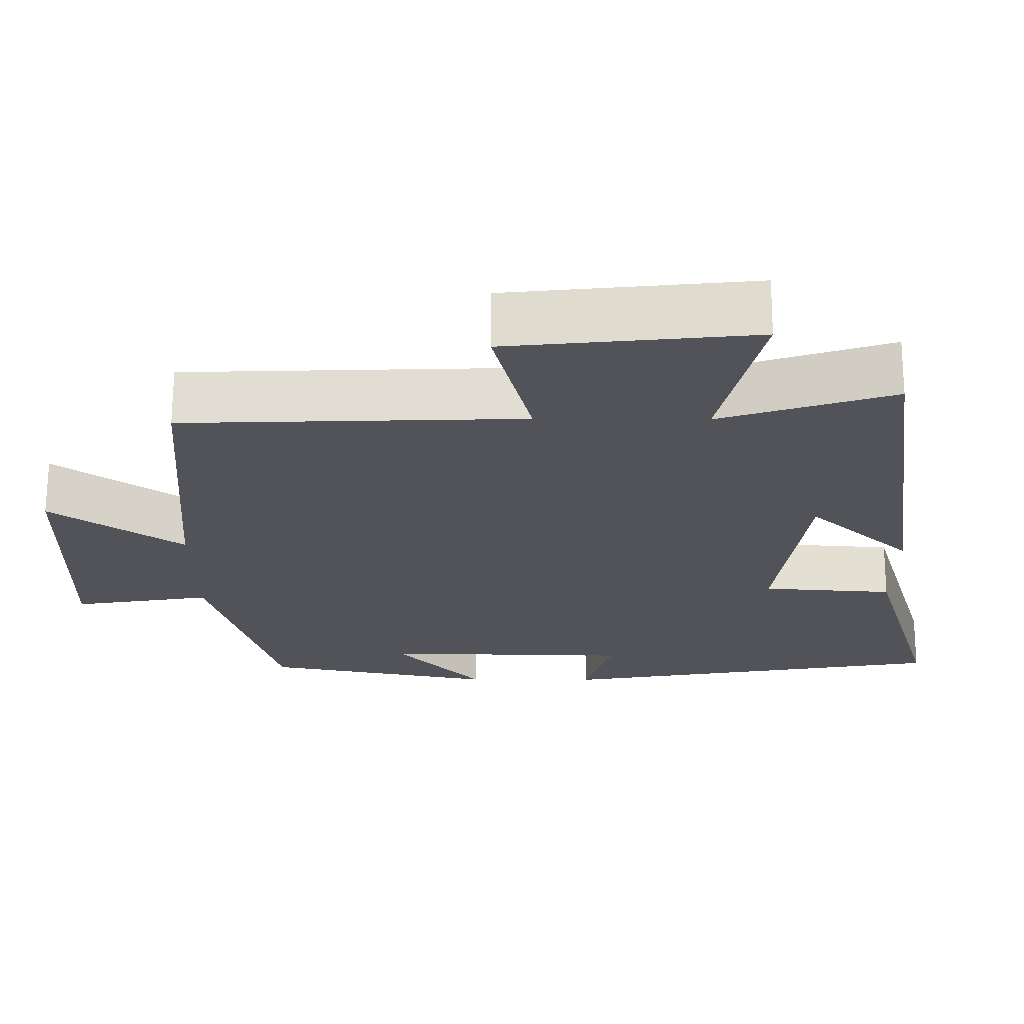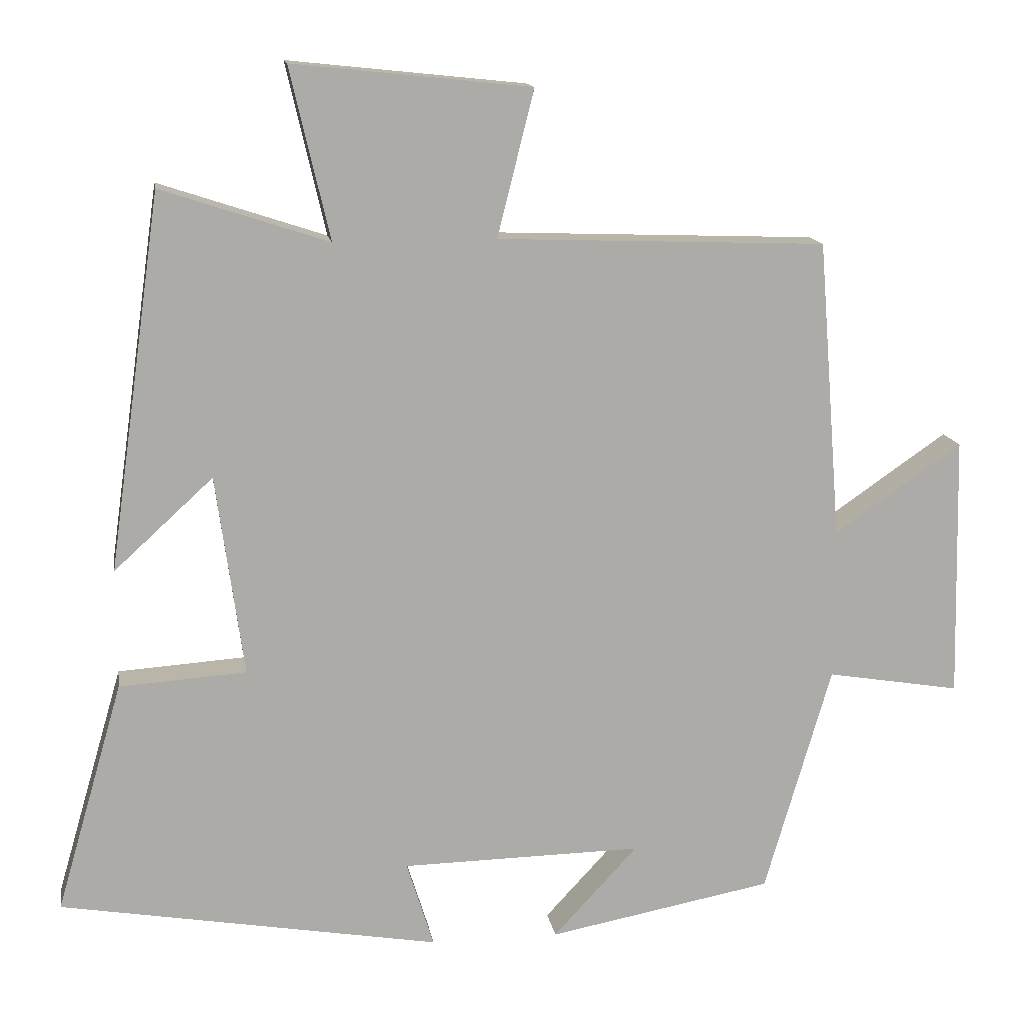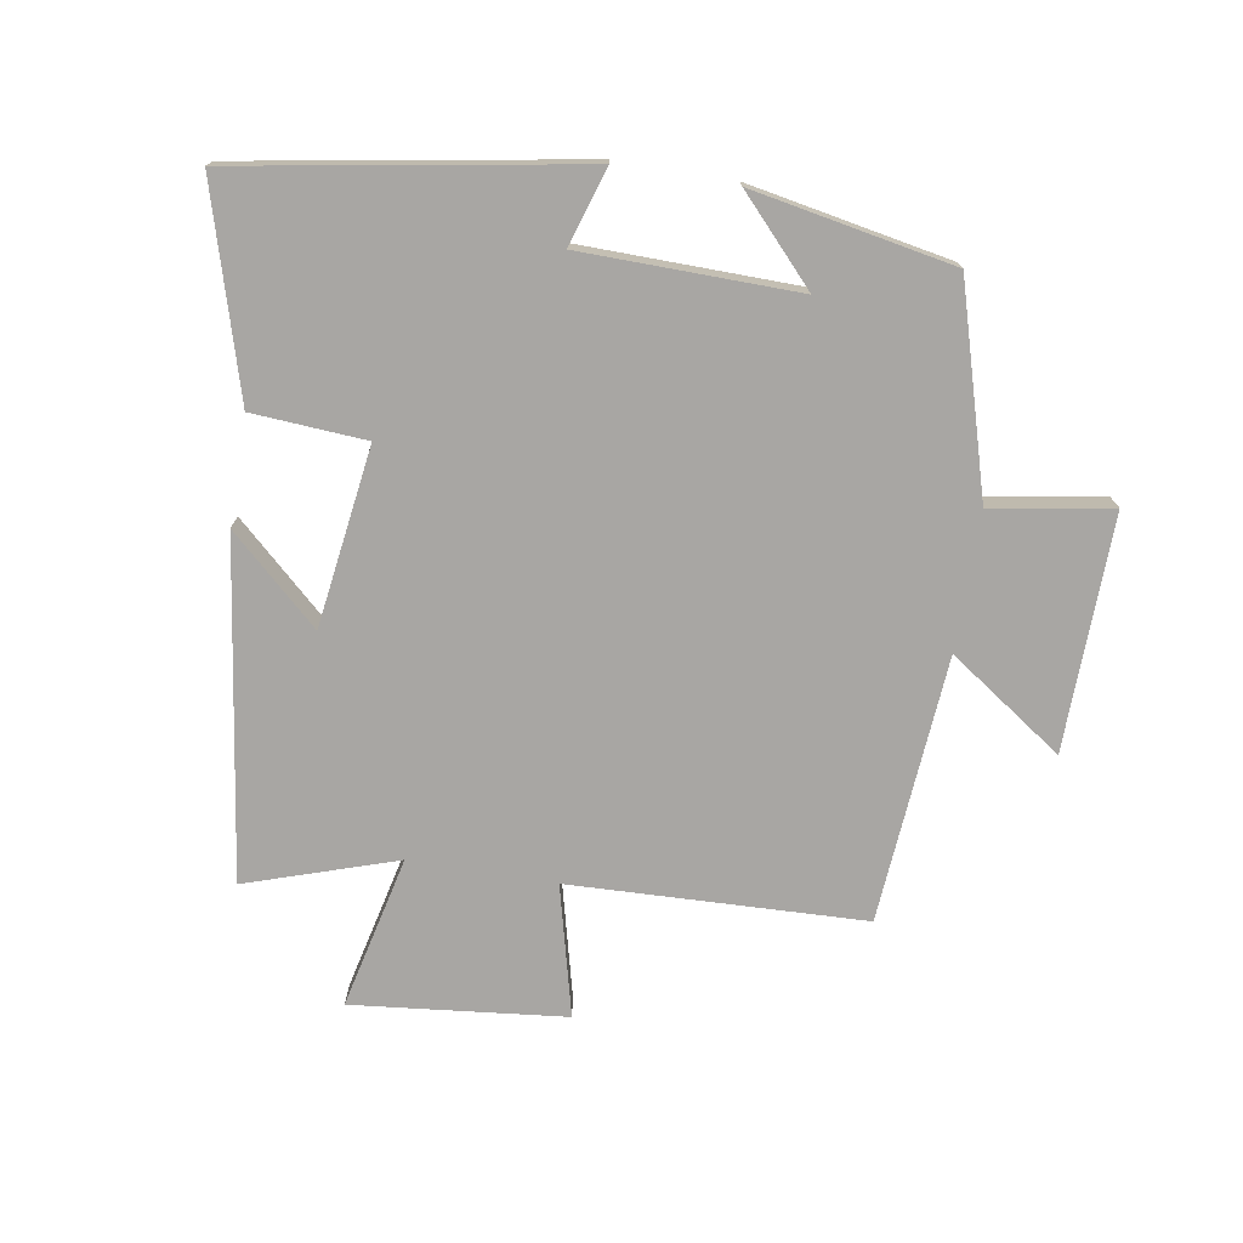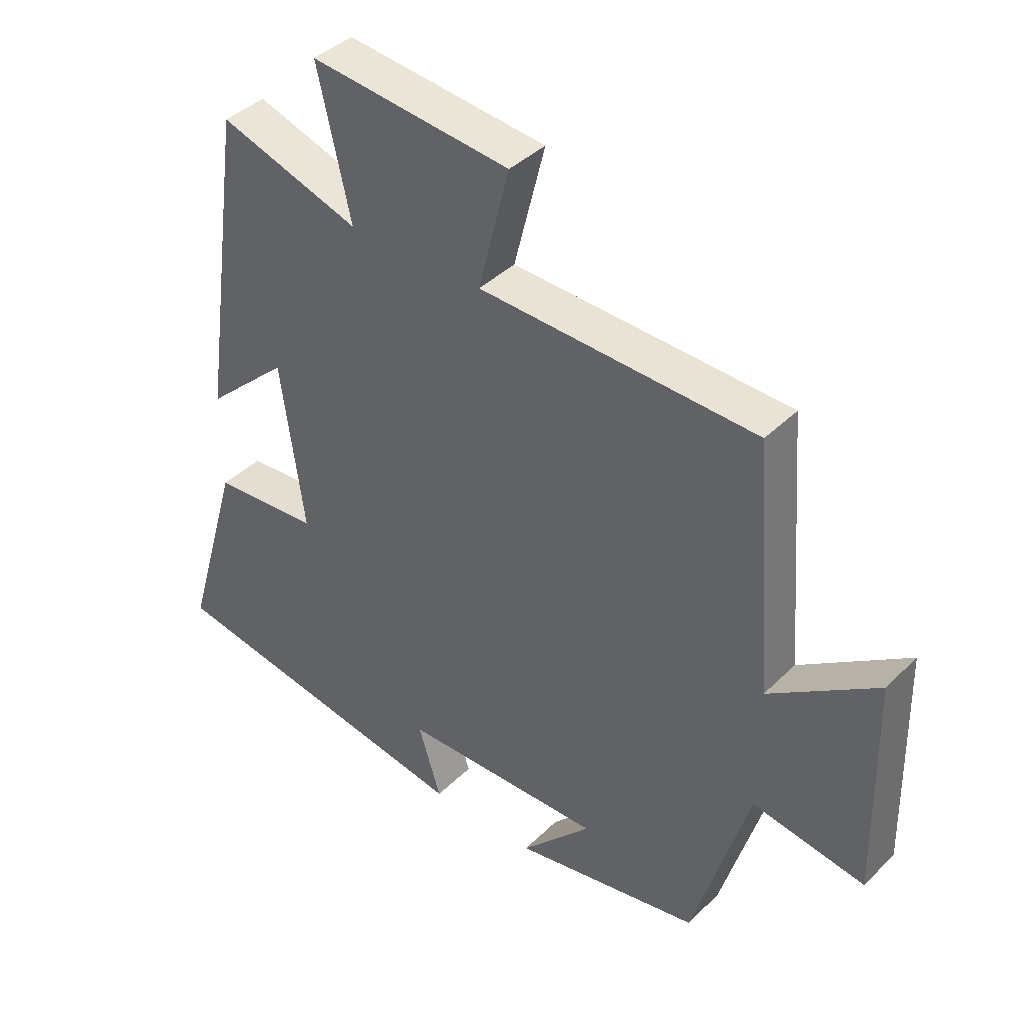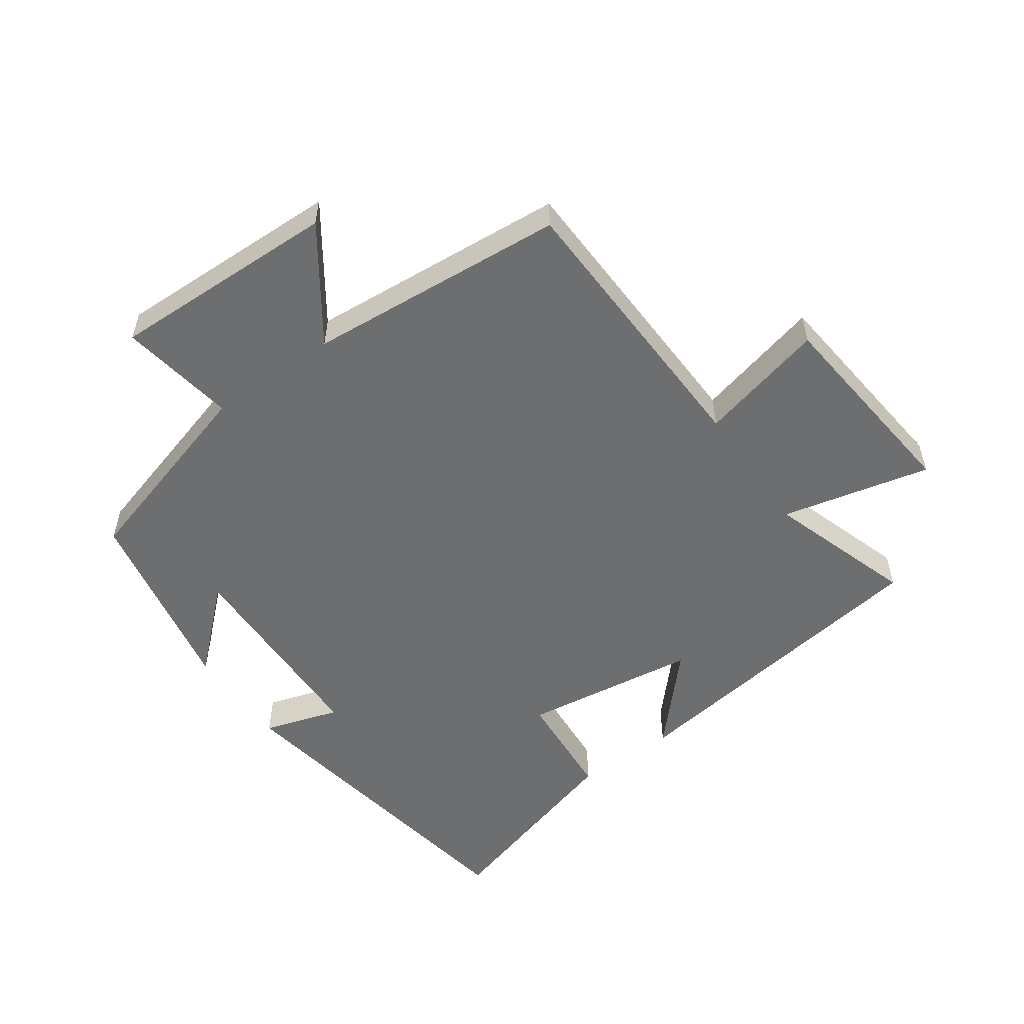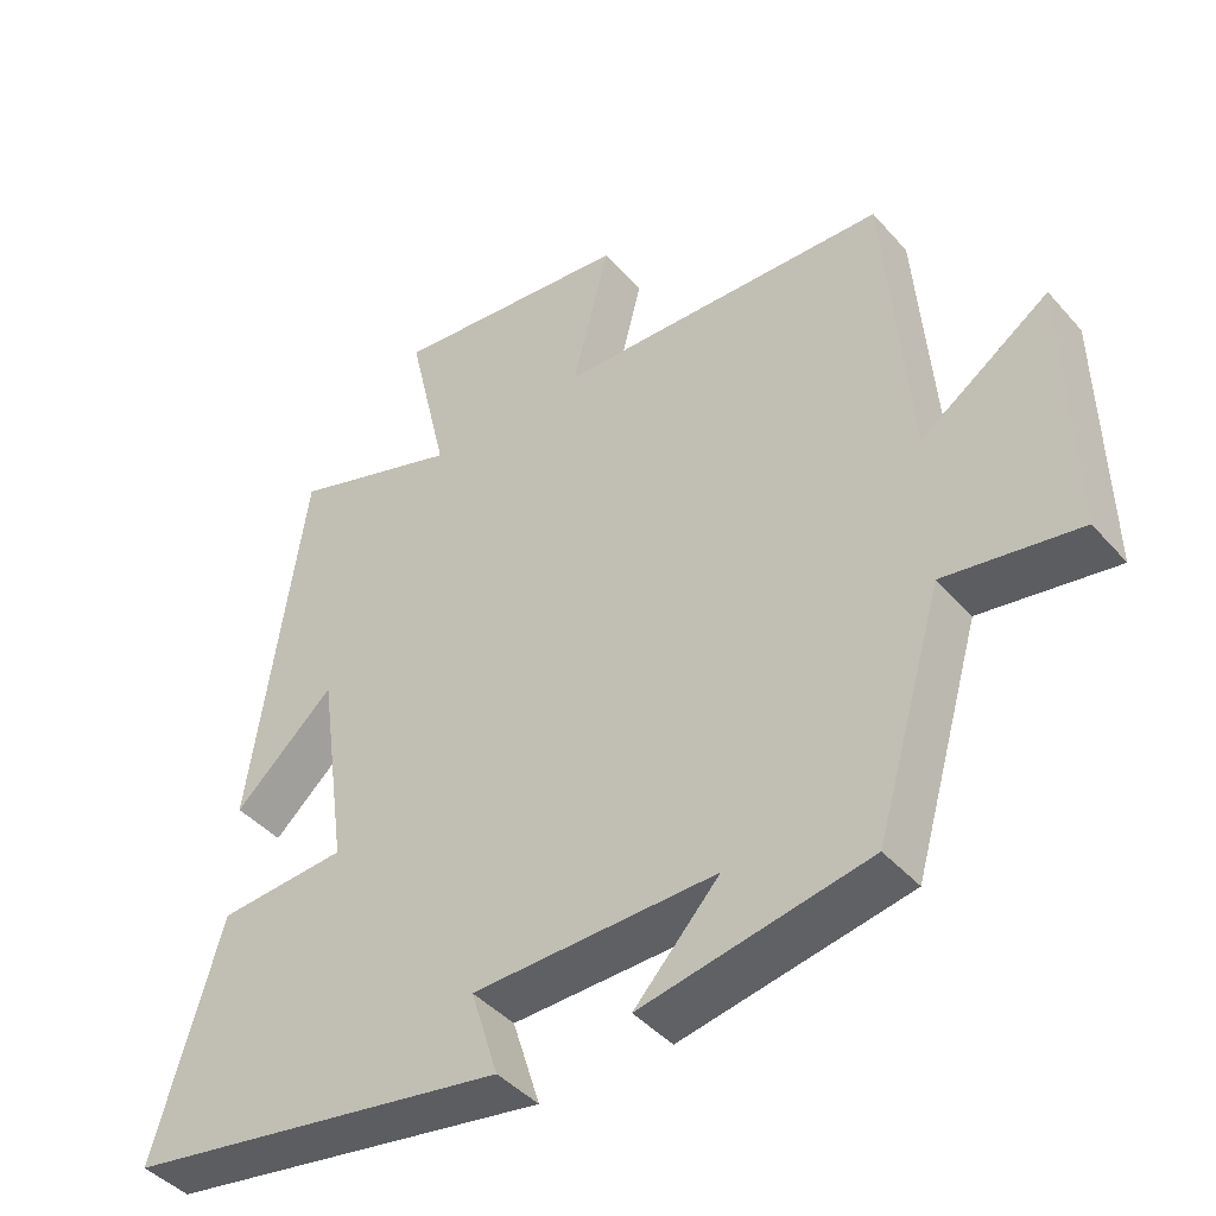
<metadata>
{"format":"obj","ext":"obj","renderer":"f3d","projection":"perspective","resolution":1024,"background":"white","views":[{"elev":67.4,"azim":0.2,"up":"+Z"},{"elev":13.8,"azim":171.0,"up":"+Z"},{"elev":-74.3,"azim":170.6,"up":"+Y"},{"elev":40.2,"azim":-140.0,"up":"+Z"},{"elev":-54.3,"azim":-54.8,"up":"+Y"},{"elev":-43.1,"azim":-142.2,"up":"+Z"}]}
</metadata>
<code>
v -0.409 0.07 -0.442
v -0.5 0.07 -0.13
v -0.682 0.07 -0.16
v -0.674 0.07 0.198
v -0.5 0.07 0.078
v -0.468 0.07 0.484
v -0.02 0.07 0.5
v -0.07 0.07 0.699
v 0.254 0.07 0.733
v 0.2 0.07 0.5
v 0.428 0.07 0.575
v 0.5 0.07 0.064
v 0.365 0.07 0.188
v 0.327 0.07 -0.086
v 0.5 0.07 -0.098
v 0.591 0.07 -0.412
v 0.073 0.07 -0.5
v 0.11 0.07 -0.382
v -0.218 0.07 -0.376
v -0.103 0.07 -0.5
v -0.409 0 -0.442
v -0.5 0 -0.13
v -0.682 0 -0.16
v -0.674 0 0.198
v -0.5 0 0.078
v -0.468 0 0.484
v -0.02 0 0.5
v -0.07 0 0.699
v 0.254 0 0.733
v 0.2 0 0.5
v 0.428 0 0.575
v 0.5 0 0.064
v 0.365 0 0.188
v 0.327 0 -0.086
v 0.5 0 -0.098
v 0.591 0 -0.412
v 0.073 0 -0.5
v 0.11 0 -0.382
v -0.218 0 -0.376
v -0.103 0 -0.5
f 19 20 1 2
f 18 19 2
f 16 17 18
f 15 16 18
f 14 15 18
f 13 14 18 2
f 10 11 12 13
f 10 13 2 3
f 7 8 9 10
f 5 6 7 10
f 5 10 3
f 3 4 5
f 22 21 40 39
f 22 39 38
f 38 37 36
f 38 36 35
f 38 35 34
f 22 38 34 33
f 33 32 31 30
f 23 22 33 30
f 30 29 28 27
f 30 27 26 25
f 23 30 25
f 25 24 23
f 1 21 22 2
f 2 22 23 3
f 3 23 24 4
f 4 24 25 5
f 5 25 26 6
f 6 26 27 7
f 7 27 28 8
f 8 28 29 9
f 9 29 30 10
f 10 30 31 11
f 11 31 32 12
f 12 32 33 13
f 13 33 34 14
f 14 34 35 15
f 15 35 36 16
f 16 36 37 17
f 17 37 38 18
f 18 38 39 19
f 19 39 40 20
f 20 40 21 1

</code>
